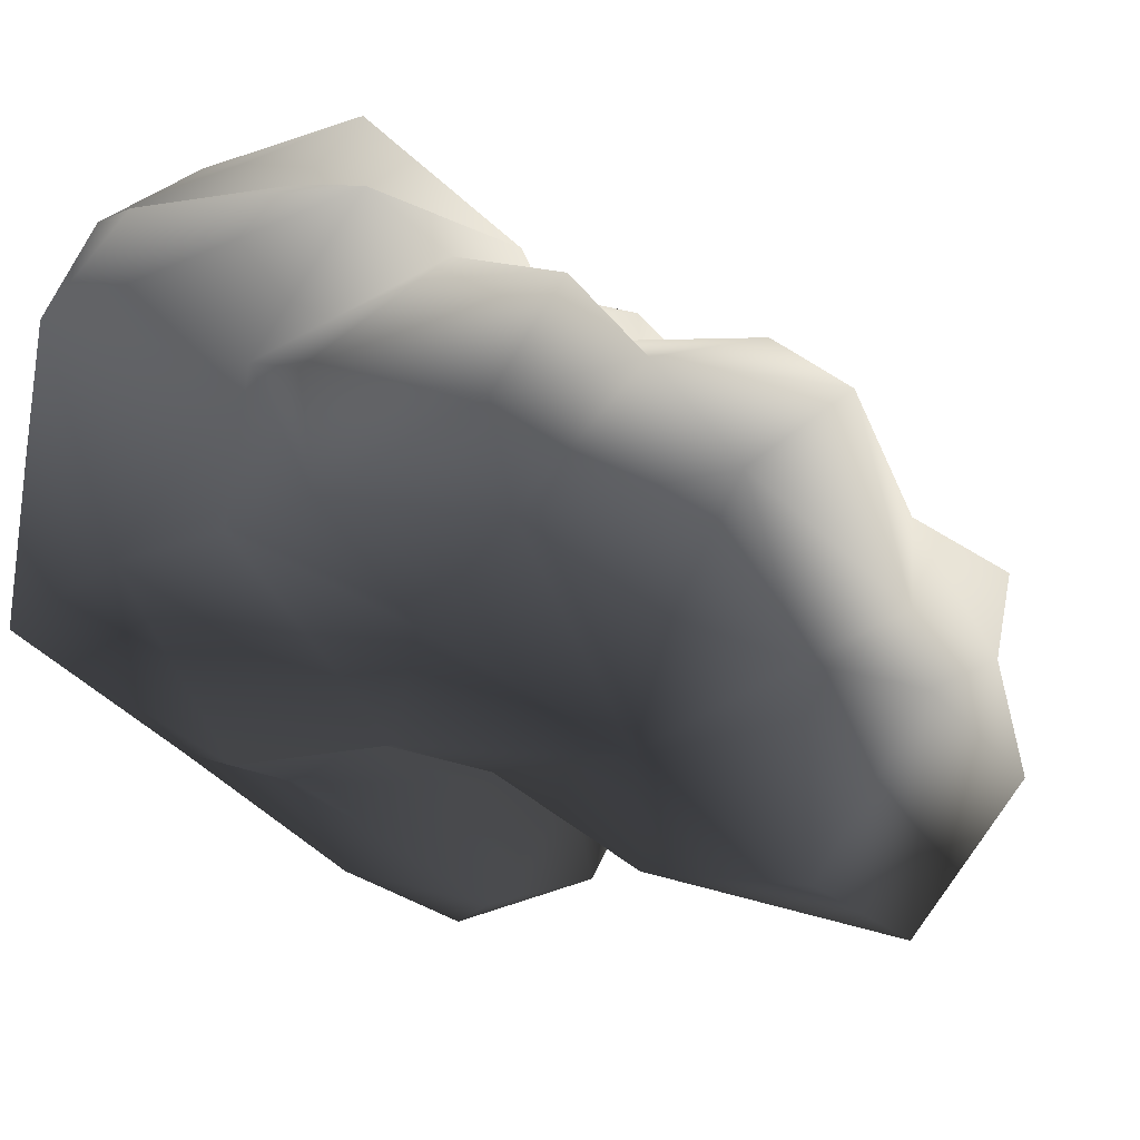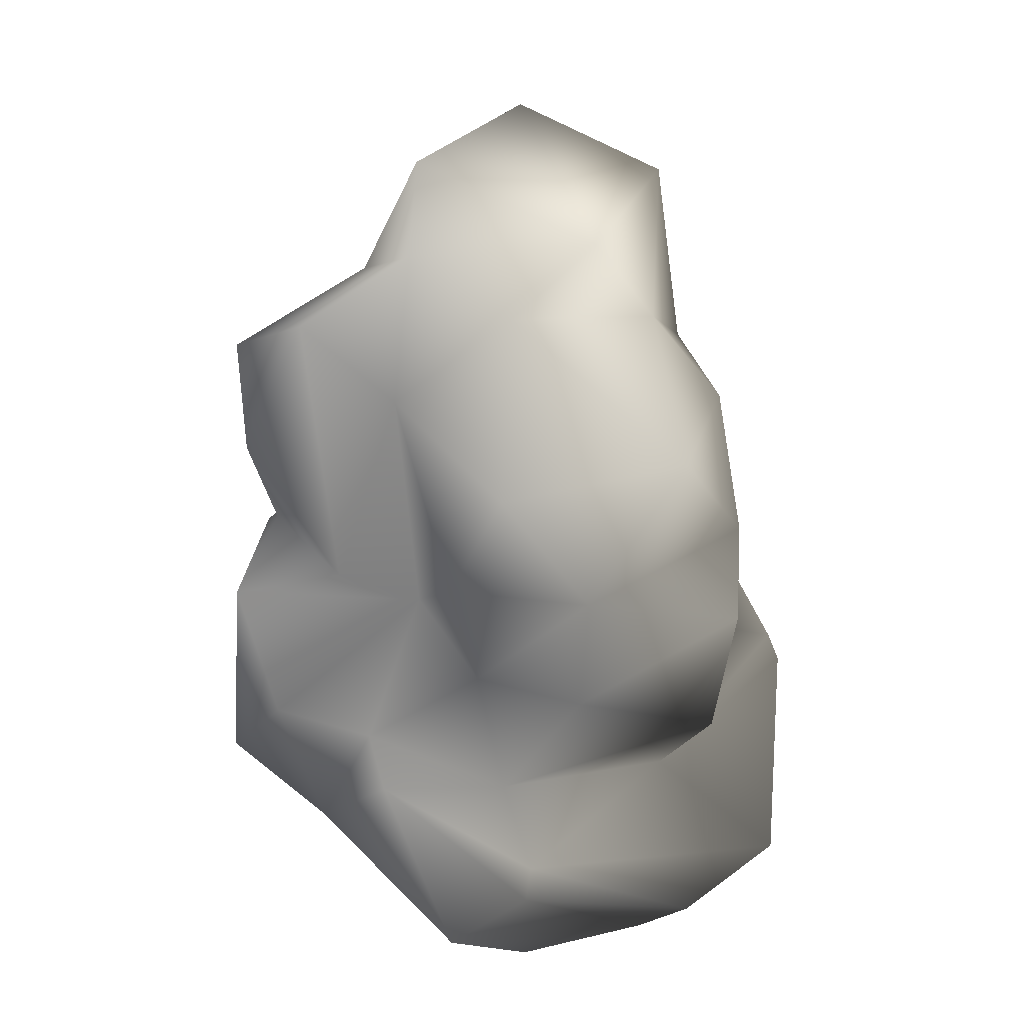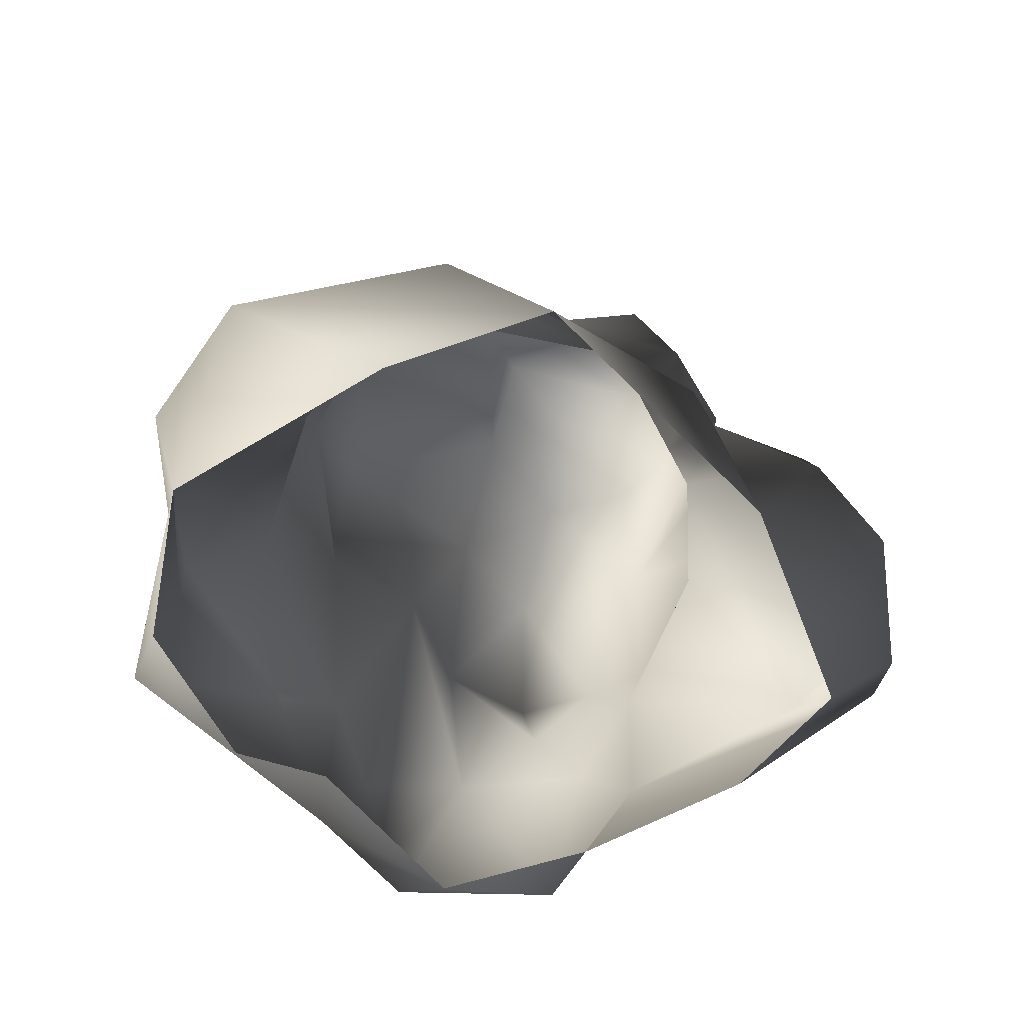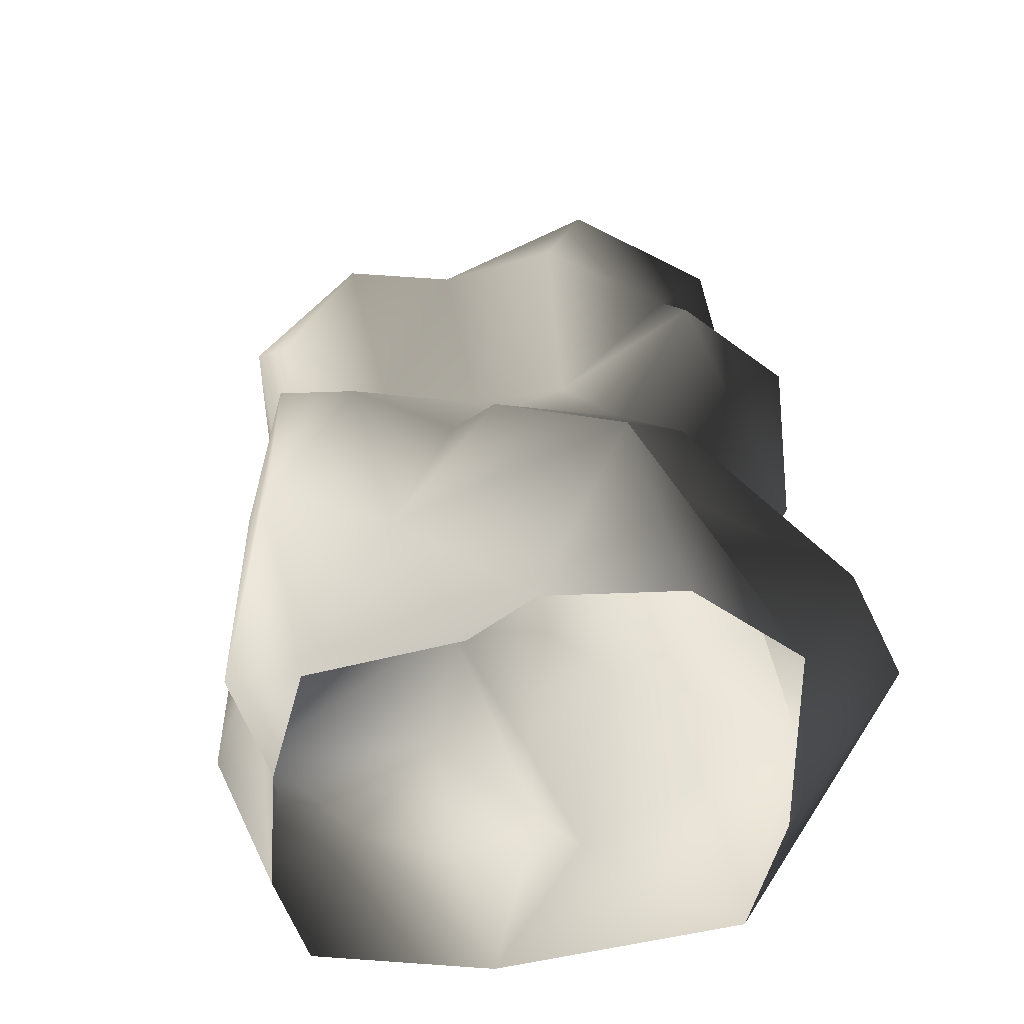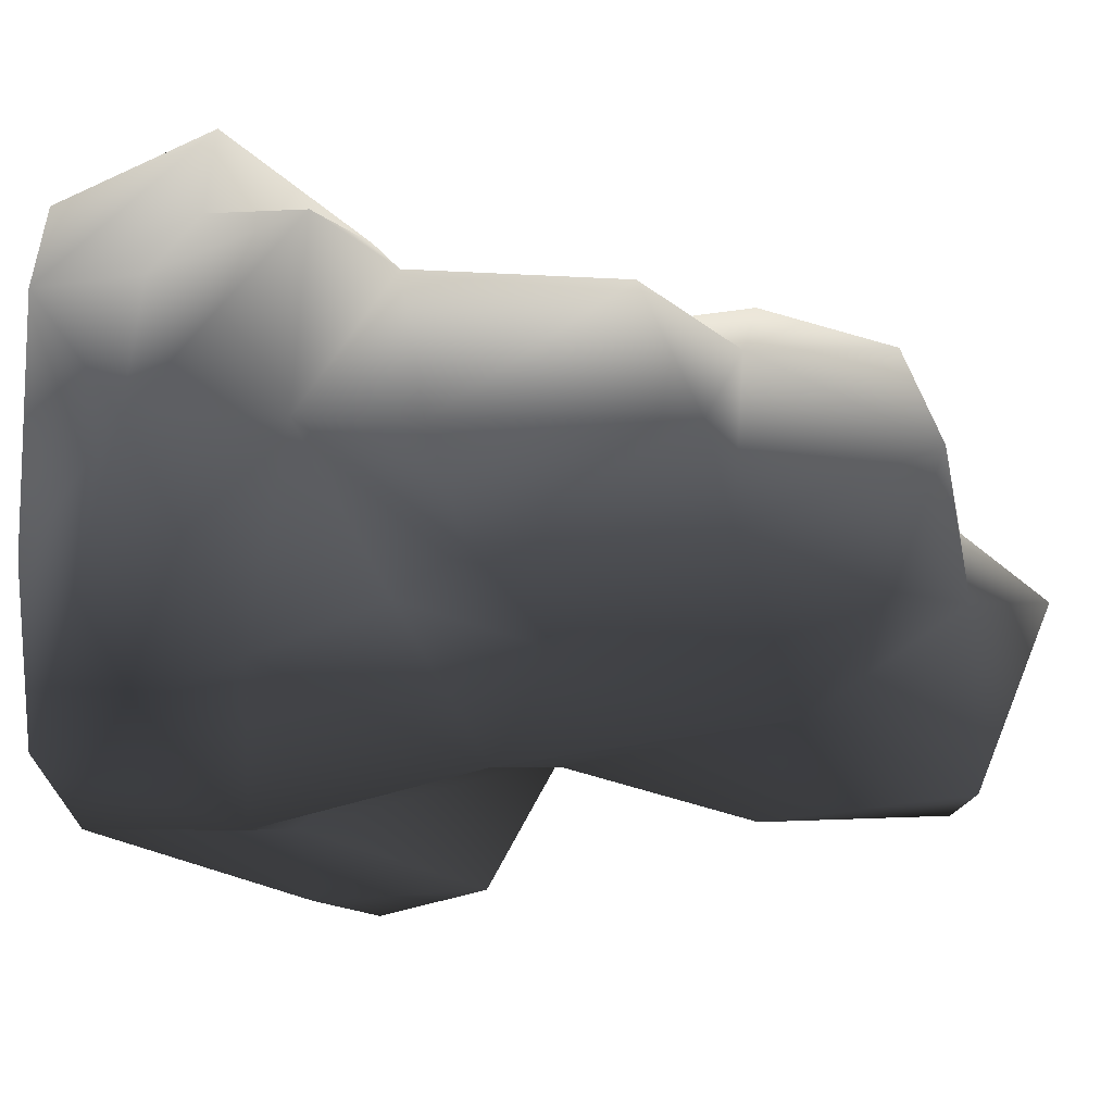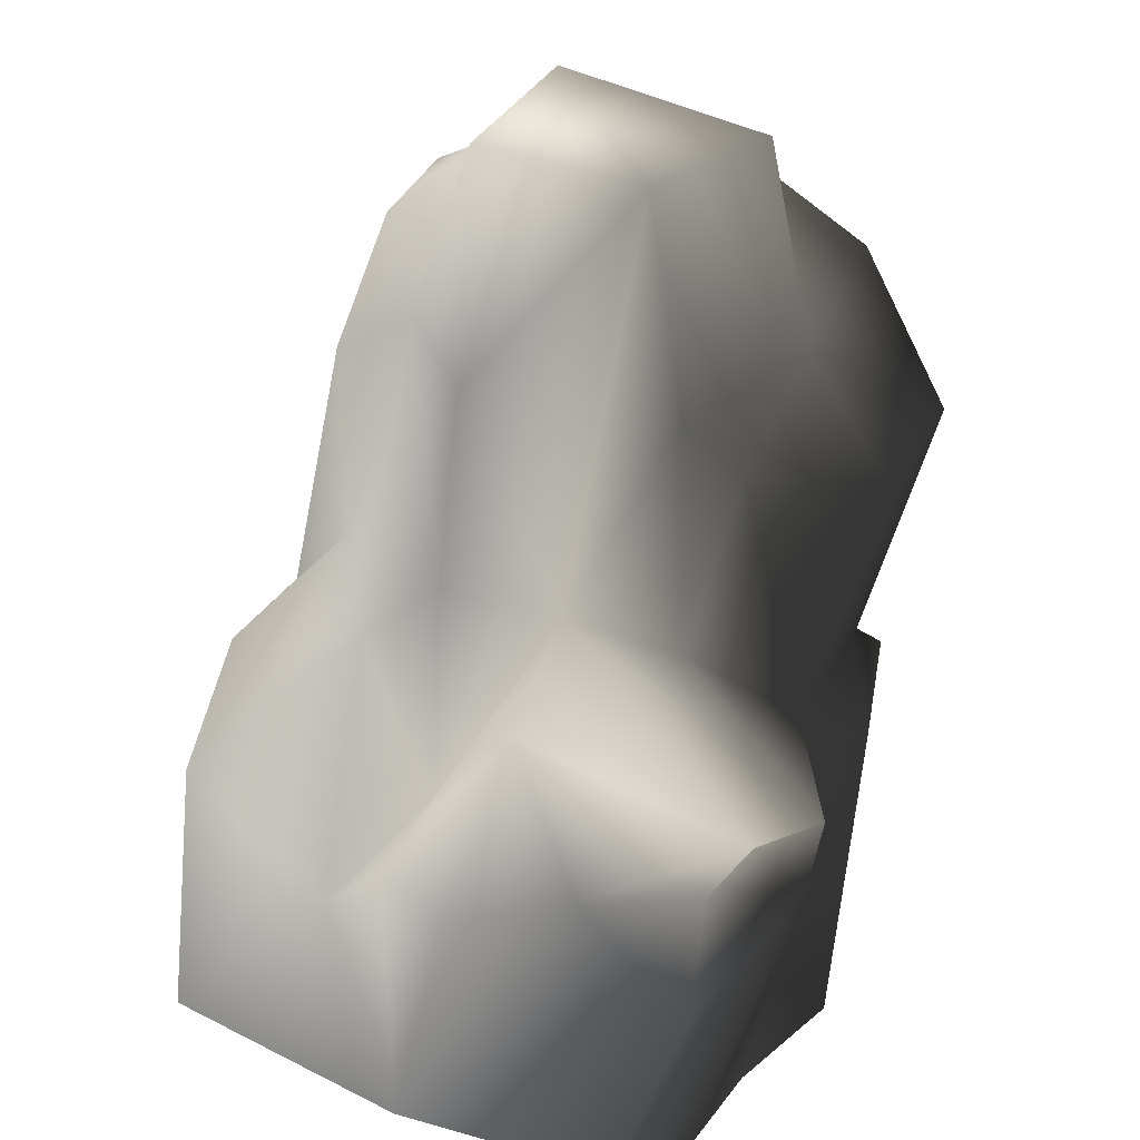
<metadata>
{"format":"obj","ext":"obj","renderer":"f3d","projection":"perspective","resolution":1024,"background":"white","views":[{"elev":13.4,"azim":131.0,"up":"+Z"},{"elev":55.6,"azim":2.8,"up":"+Y"},{"elev":-75.8,"azim":96.8,"up":"+Y"},{"elev":-48.7,"azim":-23.0,"up":"+Y"},{"elev":19.6,"azim":90.8,"up":"+Z"},{"elev":-76.6,"azim":171.0,"up":"+Z"}]}
</metadata>
<code>
v 1.616 3.193 -2.161
v 3.132 1.194 -0.4922
v 2.898 2.426 -0.06587
v 1.57 0.9518 -2.827
v 2.834 -0.7443 -1.513
v 3.1 0.2564 1.607
v 0.6837 -0.7535 -3.245
v 1.677 1.475 1.173
v 0.2148 1.547 2.679
v 2.501 -0.7969 0.1322
v 1.557 -0.7498 2.279
v 2.075 0.3481 2.535
v 0.1631 0.5777 2.624
v -0.6811 0.63 3.232
v -1.515 1.969 1.959
v -2.361 0.3009 1.47
v -1.118 -0.7969 2.068
v 0.1584 -0.7991 2.686
v 1.109 1.354 -3.025
v -0.1266 2.326 2.047
v -1.482 -0.7449 1.236
v 2.209 2.682 1.311
v 0.6937 4.484 2.159
v 2.318 5.043 1.361
v 0.7401 5.446 1.525
v -0.4546 3.485 1.319
v -1.727 2.148 1.369
v 2.386 3.028 0.2426
v -0.695 5.635 1.547
v 2.321 5.309 0.3931
v 1.648 7.172 0.9307
v 2.002 6.733 -0.2961
v -0.1712 6.936 1.305
v -0.1711 7.583 -0.5061
v -1.344 6.763 -0.02091
v -1.151 3.823 0.5197
v -1.727 2.148 1.369
v -1.239 7.767 -1.128
v -2.361 7.153 -0.6547
v -1.863 6.339 -2.169
v -3.226 5.896 -1.376
v -1.225 8.098 -2.135
v -0.2105 7.635 -3.465
v -3.092 5.123 -0.5469
v -2.084 3.742 0.1901
v -2.897 3.555 -0.7048
v -3.294 3.306 0.2005
v -2.376 3.013 -1.851
v -2.783 2.409 1.222
v -3.472 0.8788 0.8497
v -3.261 -0.126 -0.8065
v -3.124 2.764 -1.206
v -2.701 1.088 -1.75
v -2.771 -0.8007 0.2292
v -2.551 -0.7936 -1.213
v -2.361 0.3009 1.47
v -1.482 -0.7449 1.236
v -1.191 3.621 -2.698
v -1.413 5.337 -2.959
v -2.801 5.251 -2.063
v -0.8346 5.658 -2.933
v -0.0968 3.806 -2.806
v -0.0968 3.806 -2.806
v 0.7788 1.943 -2.551
v 0.9853 3.829 -2.437
v 1.602 6.013 -1.667
v 1.921 3.803 -0.8966
v 1.084 5.665 -2.941
v -0.2105 7.635 -3.465
v 1.294 7.676 -2.547
v 1.273 7.509 -0.6821
v 1.648 7.172 0.9307
v -2.376 3.013 -1.851
v -2.701 1.088 -1.75
v -2.522 2.636 -3.706
v -2.347 2.257 -4.539
v -2.026 -0.7851 -2.788
v -1.243 -0.796 -3.761
v -2.551 -0.7936 -1.213
v -1.595 1.055 -4.617
v -0.5128 1.97 -4.755
v 0.6837 -0.7535 -3.245
v 0.5174 1.41 -4.072
v 1.109 1.354 -3.025
v 0.2228 3.087 -4.087
v -0.0968 3.806 -2.806
v -1.873 2.583 -4.52
v -0.0968 3.806 -2.806
v -2.522 2.636 -3.706
v -1.541 2.131 -4.634
v -1.191 3.621 -2.698
v -2.376 3.013 -1.851
v 0.7788 1.943 -2.551
v -1.873 2.583 -4.52
v 1.648 7.172 0.9307
v 1.273 7.509 -0.6821
v 0.6616 8.327 -0.8944
v 1.294 7.676 -2.547
v -0.2105 7.635 -3.465
v -1.225 8.098 -2.135
g Rock7_2694_165
f 1 3 2
f 4 1 2
f 4 2 5
f 2 6 5
f 4 5 7
f 8 6 2
f 8 2 3
f 8 9 6
f 6 10 5
f 11 10 6
f 6 12 11
f 12 6 9
f 13 11 12
f 9 13 12
f 14 11 13
f 15 14 13
f 15 13 9
f 14 15 16
f 14 16 17
f 14 17 18
f 14 18 11
f 19 4 7
f 9 8 20
f 15 9 20
f 16 21 17
f 20 8 22
f 23 20 22
f 24 23 22
f 25 23 24
f 23 25 26
f 26 20 23
f 20 26 27
f 16 15 27
f 15 20 27
f 24 22 28
f 25 29 26
f 30 24 28
f 30 25 24
f 31 25 30
f 32 31 30
f 25 31 33
f 33 29 25
f 31 34 33
f 34 35 33
f 29 33 35
f 35 36 29
f 29 36 26
f 26 36 37
f 35 34 38
f 39 35 38
f 38 40 39
f 39 40 41
f 38 42 40
f 42 43 40
f 44 39 41
f 45 39 44
f 35 39 45
f 36 35 45
f 45 44 46
f 41 46 44
f 46 47 45
f 36 45 47
f 41 48 46
f 49 36 47
f 37 36 49
f 49 47 50
f 50 47 51
f 51 47 52
f 52 46 48
f 46 52 47
f 53 52 48
f 51 52 53
f 54 50 51
f 54 51 55
f 51 53 55
f 49 50 56
f 56 50 54
f 57 56 54
f 37 49 56
f 58 48 59
f 59 48 60
f 60 40 59
f 59 40 61
f 59 61 58
f 40 43 61
f 62 61 43
f 58 61 62
f 60 41 40
f 48 41 60
f 63 65 64
f 65 1 64
f 65 66 1
f 1 66 67
f 67 66 30
f 65 68 66
f 63 68 65
f 69 68 63
f 70 68 69
f 68 70 66
f 64 1 4
f 71 66 70
f 66 32 30
f 66 71 32
f 72 32 71
f 1 67 3
f 64 4 19
f 67 30 28
f 28 3 67
f 3 28 8
f 8 28 22
f 73 75 74
f 76 74 75
f 77 74 76
f 78 77 76
f 79 74 77
f 76 80 78
f 80 81 78
f 78 81 82
f 83 82 81
f 82 83 84
f 83 85 84
f 81 85 83
f 86 84 85
f 81 87 85
f 85 87 88
f 87 89 88
f 81 90 87
f 80 90 81
f 80 76 90
f 88 89 91
f 91 89 92
f 86 93 84
f 90 76 94
f 89 94 76
f 95 96 34
f 97 34 96
f 97 96 98
f 97 98 99
f 99 100 97
f 100 38 97
f 34 97 38

</code>
